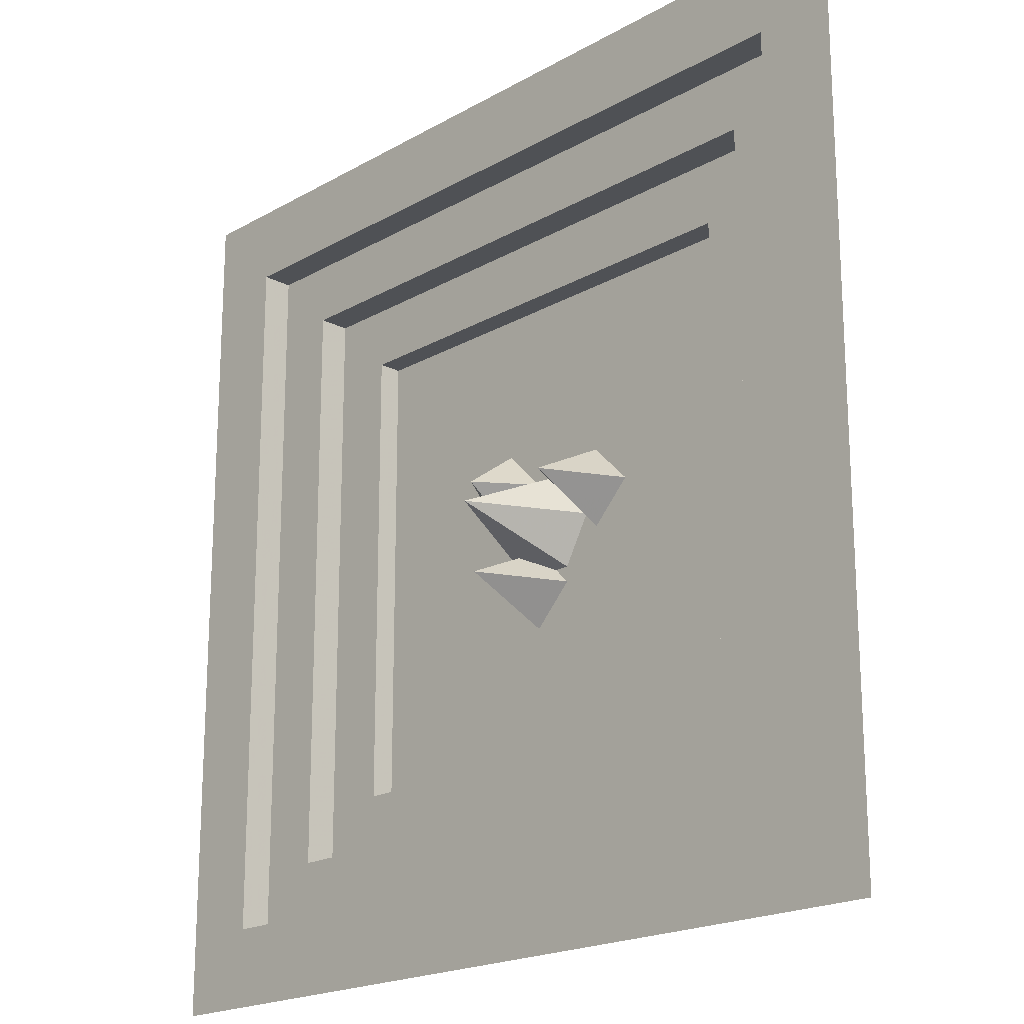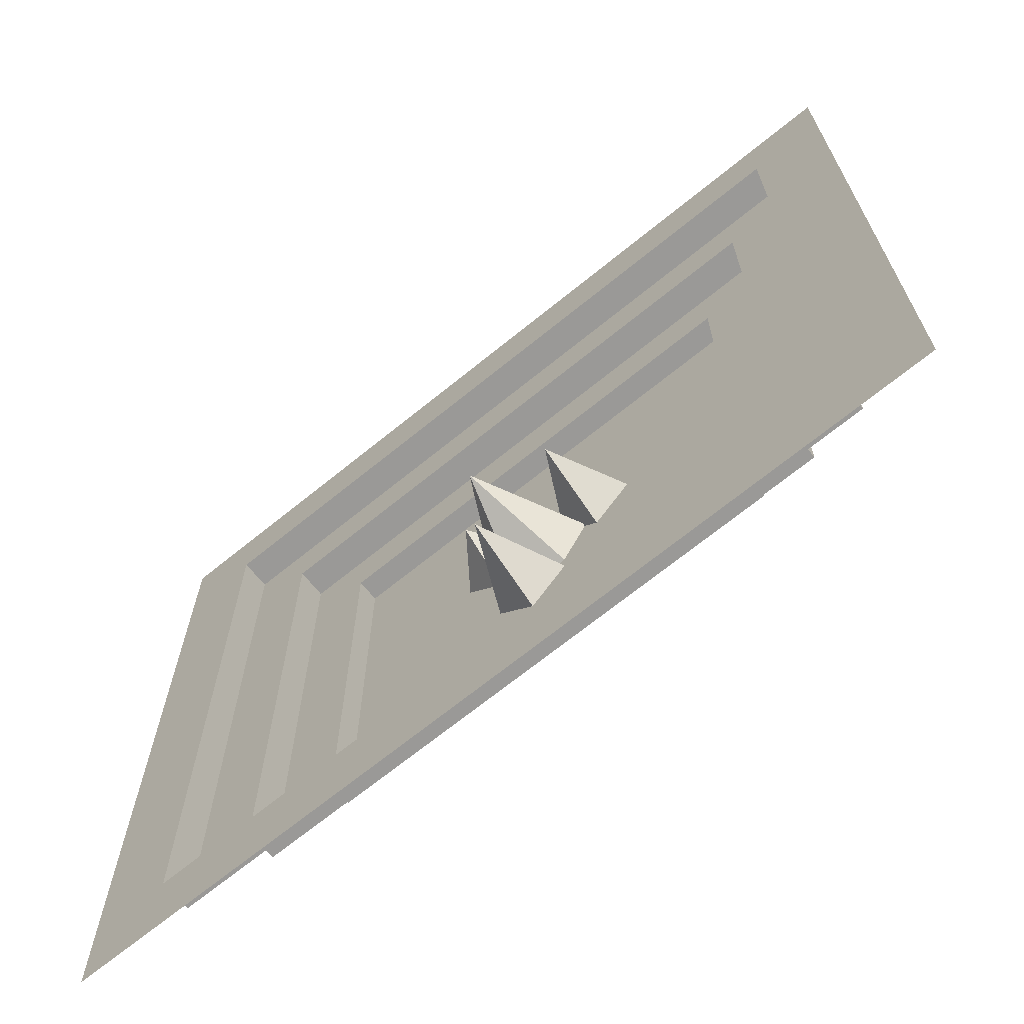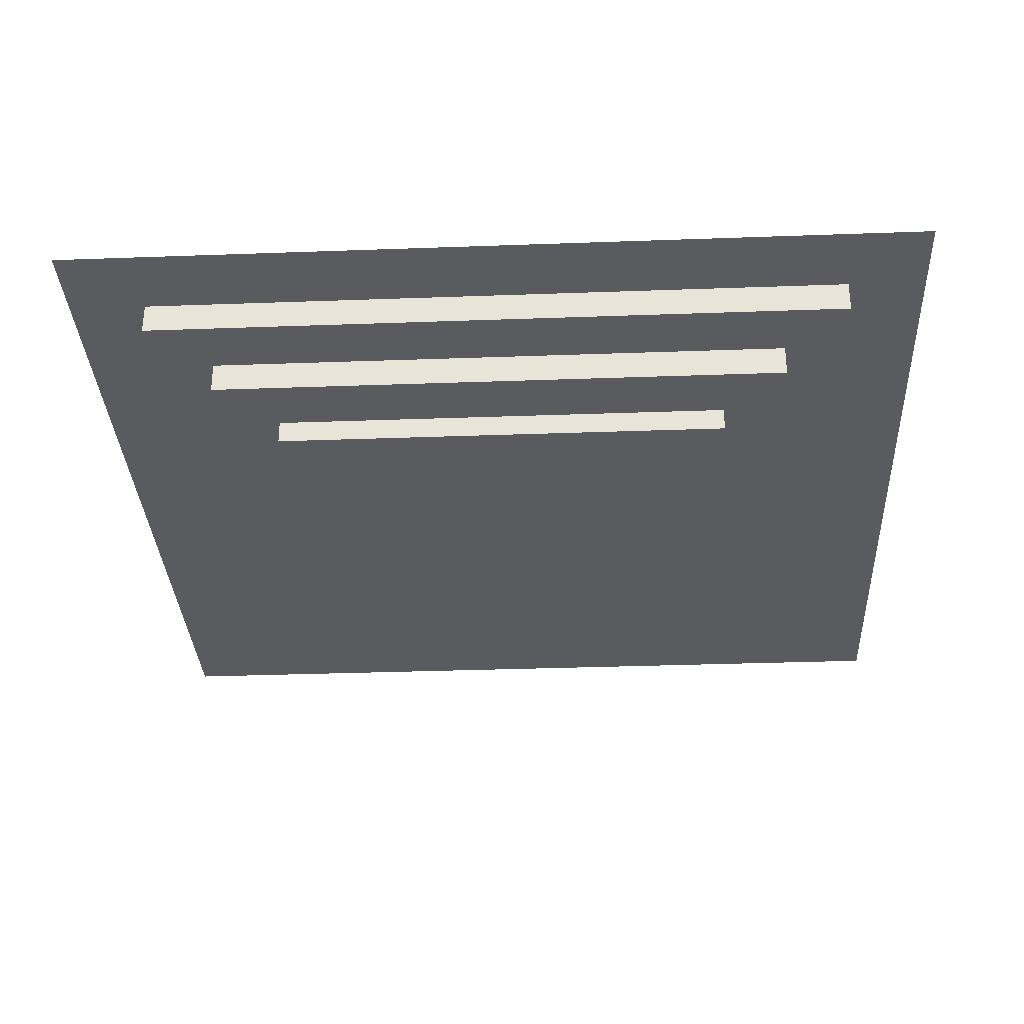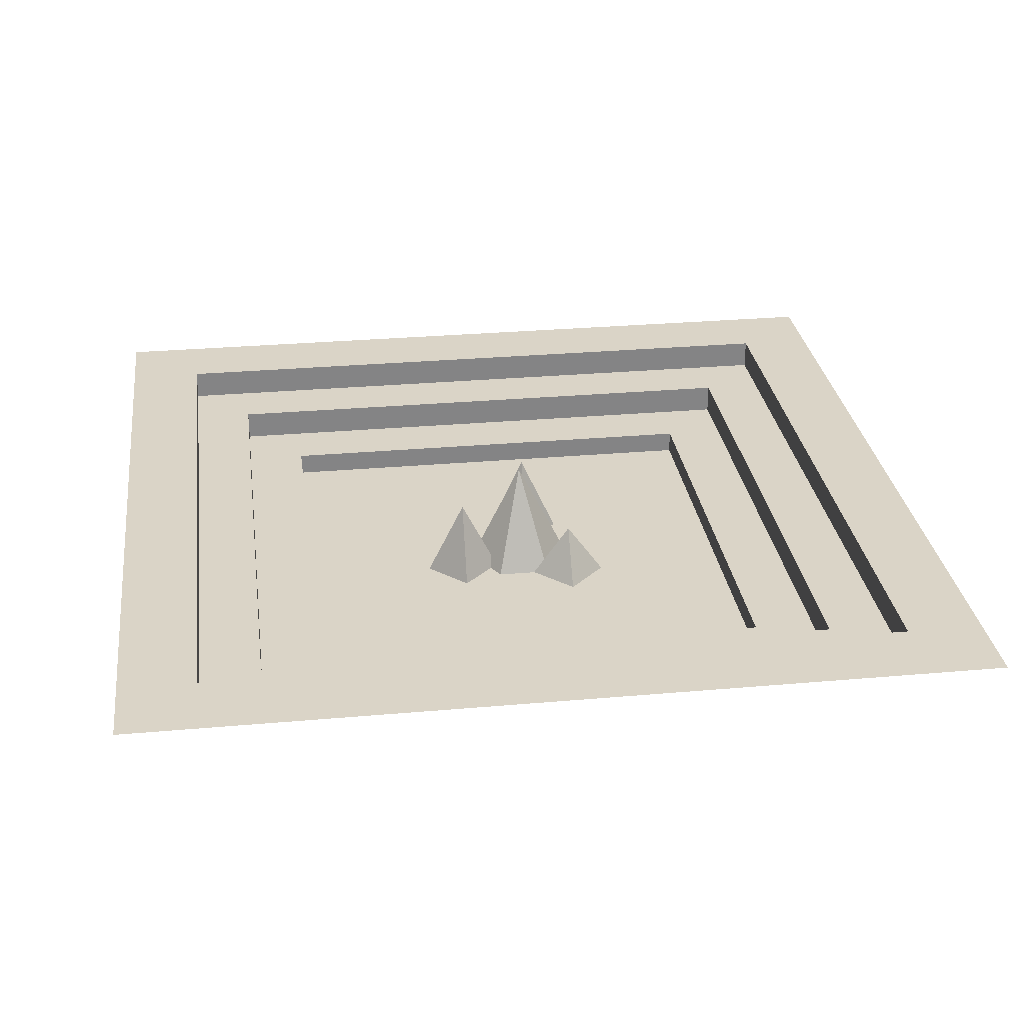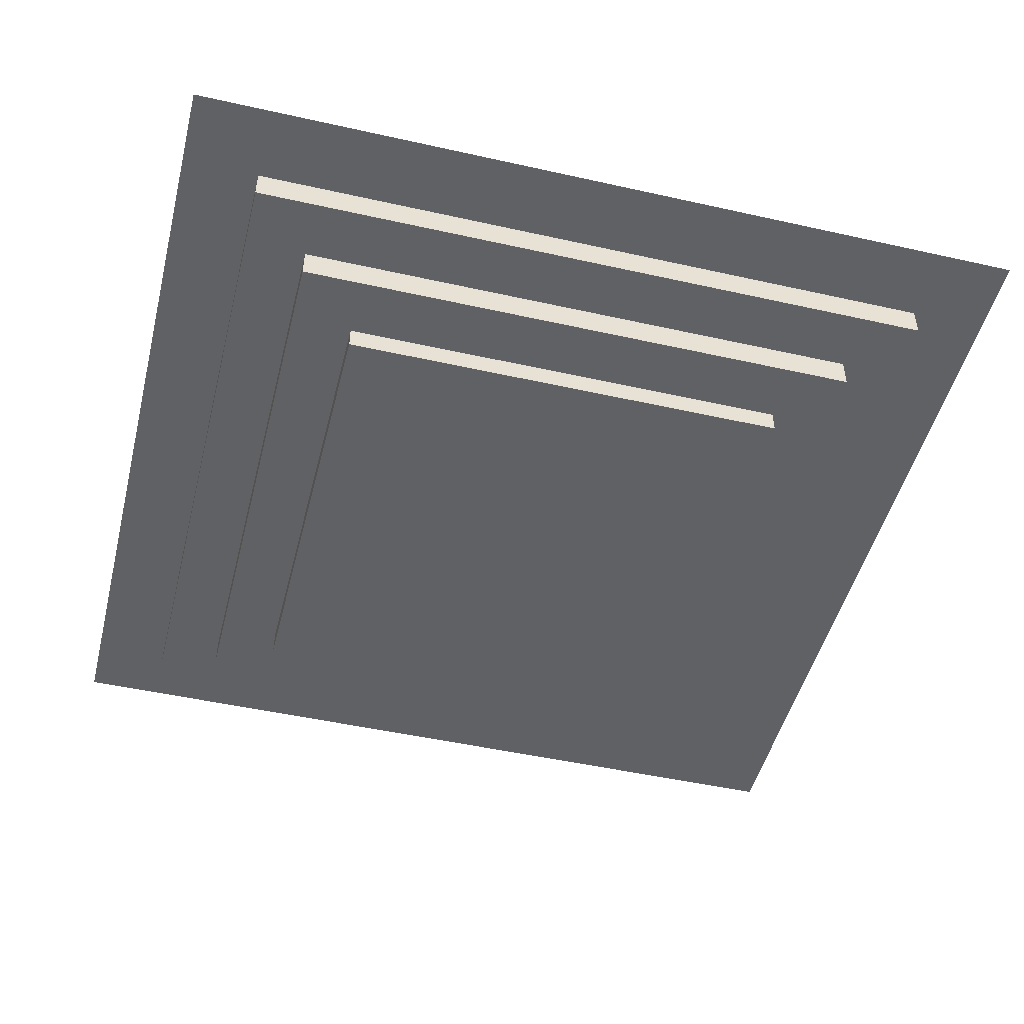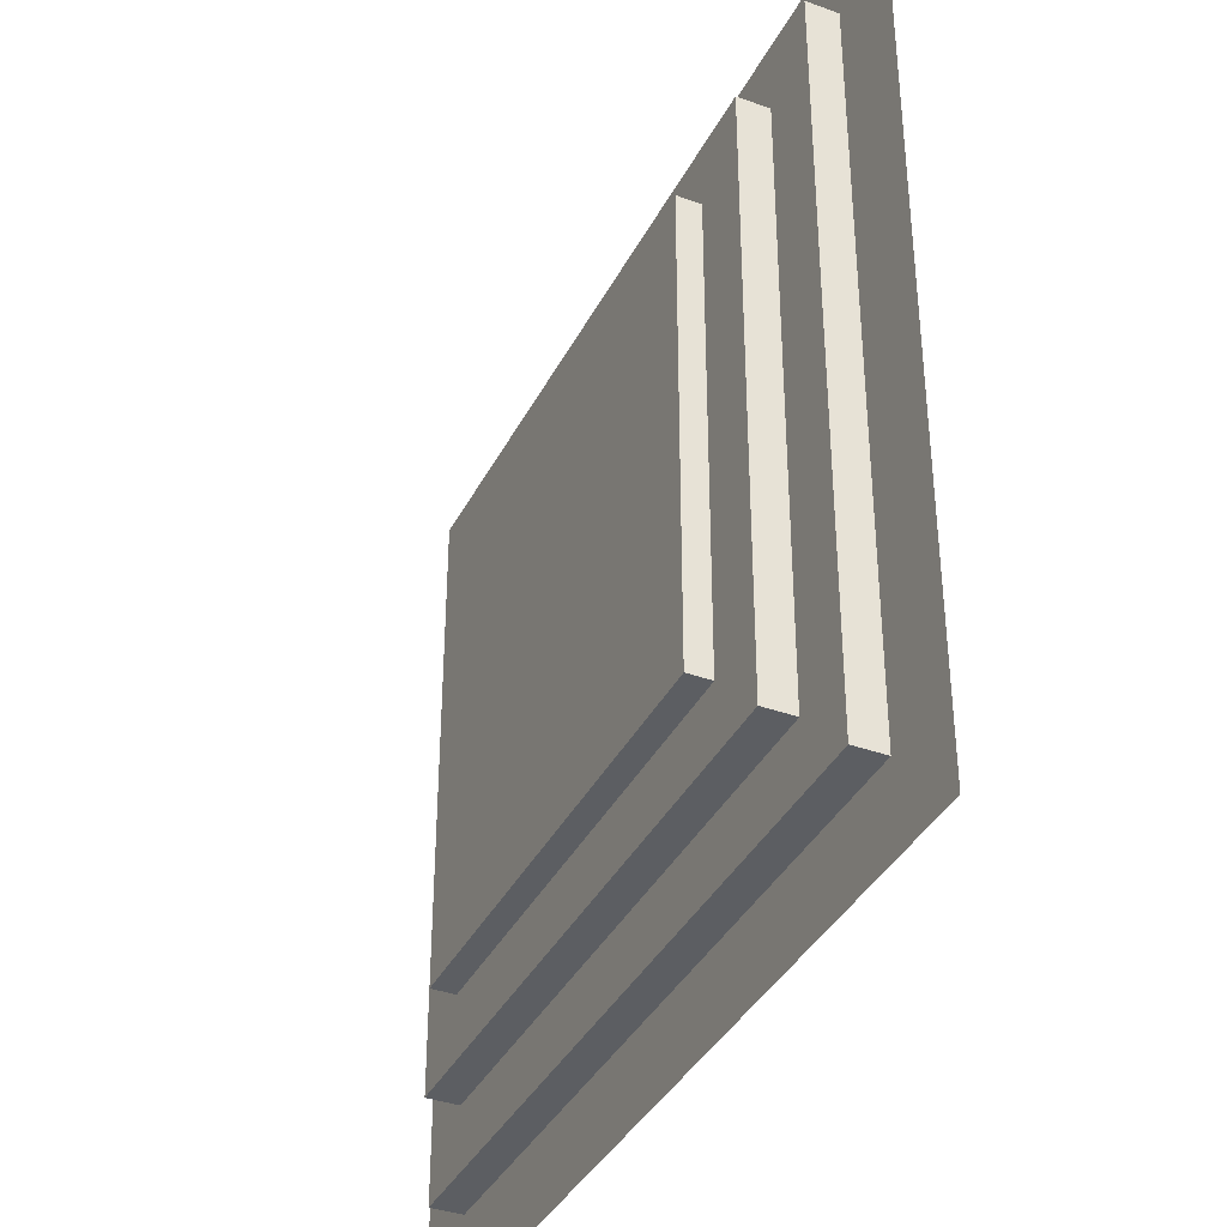
<metadata>
{"format":"obj","ext":"obj","renderer":"f3d","projection":"perspective","resolution":1024,"background":"white","views":[{"elev":-19.6,"azim":-133.5,"up":"+Z"},{"elev":-68.9,"azim":-140.9,"up":"+Z"},{"elev":-32.8,"azim":2.9,"up":"+Y"},{"elev":28.9,"azim":-7.6,"up":"+Y"},{"elev":-48.2,"azim":-104.1,"up":"+Y"},{"elev":-37.8,"azim":65.2,"up":"+Z"}]}
</metadata>
<code>
g screen
v 75 0 -80
v 25 110 -80
v 25 0 -130
v -25 0 -80
v 25 0 -30
v 125 0 60
v 75 0 10
v 25 0 60
v 75 0 110
v 75 70 60
v -26.74 0 29.38
v -76.74 100 29.38
v -76.74 0 -20.62
v -126.7 0 29.38
v -76.74 0 79.38
v 80 0 0
v 45 0 -60.62
v -25 0 -60.62
v -60 0 0
v -25 0 60.62
v 45 0 60.62
v 10 140 0
v -300 0 300
v 300 0 300
v -300 0 -300
v 300 0 -300
f 7 10 6
f 18 22 17
f 13 12 11
f 3 2 1
f 19 22 18
f 8 10 7
f 20 22 19
f 4 2 3
f 17 22 16
f 14 12 13
f 9 10 8
f 5 2 4
f 11 12 15
f 21 22 20
f 16 22 21
f 1 2 5
f 6 10 9
f 15 12 14
g floor
v -300 0 300
v 300 0 300
v -300 0 -300
v 300 0 -300
v -300 30.15 300
v -300 30.15 -300
v 300 30.15 300
v 300 30.15 -300
v -380 30.15 380
v -380 30.15 -380
v 380 30.15 380
v 380 30.15 -380
v -380 70.15 380
v -380 70.15 -380
v 380 70.15 380
v 380 70.15 -380
v -460 70.15 460
v -460 70.15 -460
v 460 70.15 460
v 460 70.15 -460
v -460 110.1 460
v -460 110.1 -460
v 460 110.1 460
v 460 110.1 -460
v -560 110.1 560
v -560 110.1 -560
v 560 110.1 560
v 560 110.1 -560
f 28 30 29 27
f 29 32 31 27
f 27 31 33 28
f 30 34 32 29
f 28 33 34 30
f 32 36 35 31
f 31 35 37 33
f 34 38 36 32
f 33 37 38 34
f 36 40 39 35
f 35 39 41 37
f 38 42 40 36
f 37 41 42 38
f 40 44 43 39
f 39 43 45 41
f 42 46 44 40
f 41 45 46 42
f 44 48 47 43
f 43 47 49 45
f 46 50 48 44
f 45 49 50 46
f 48 52 51 47
f 47 51 53 49
f 50 54 52 48
f 49 53 54 50

</code>
